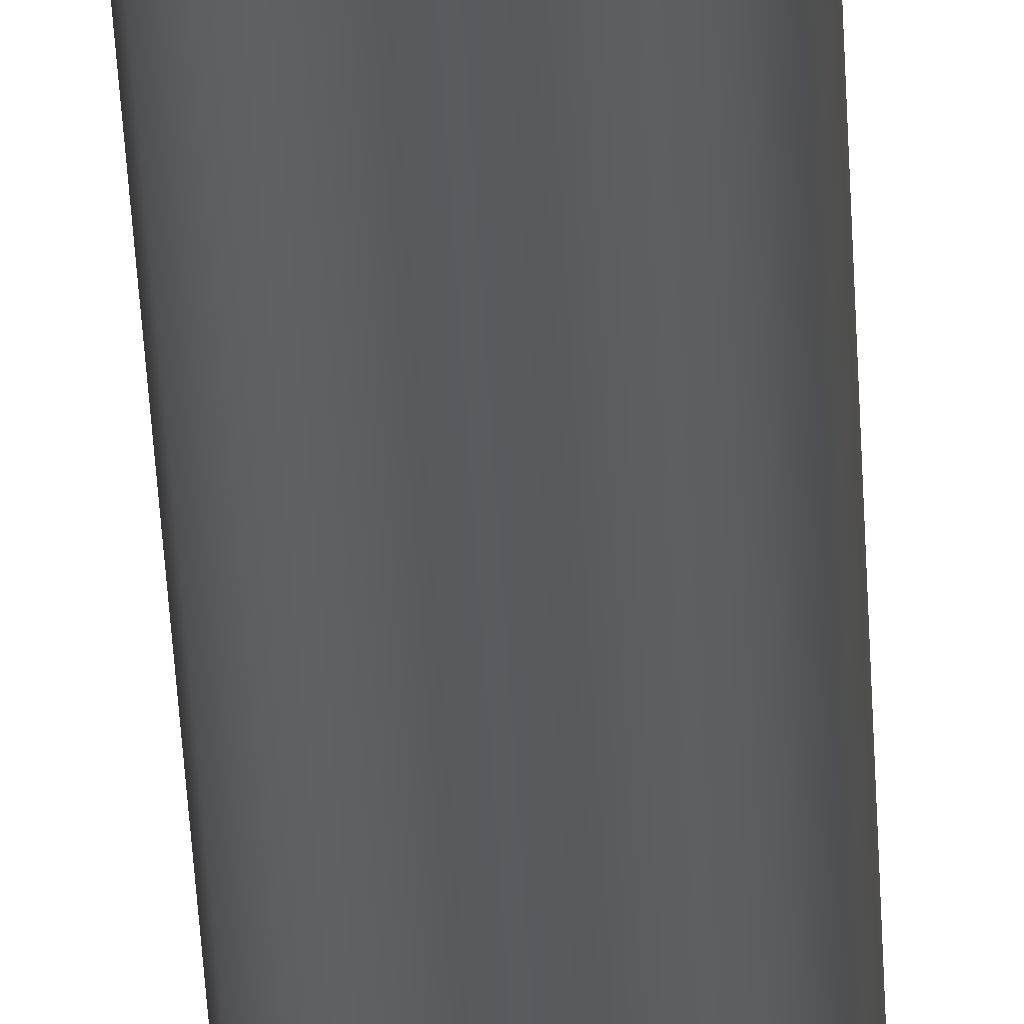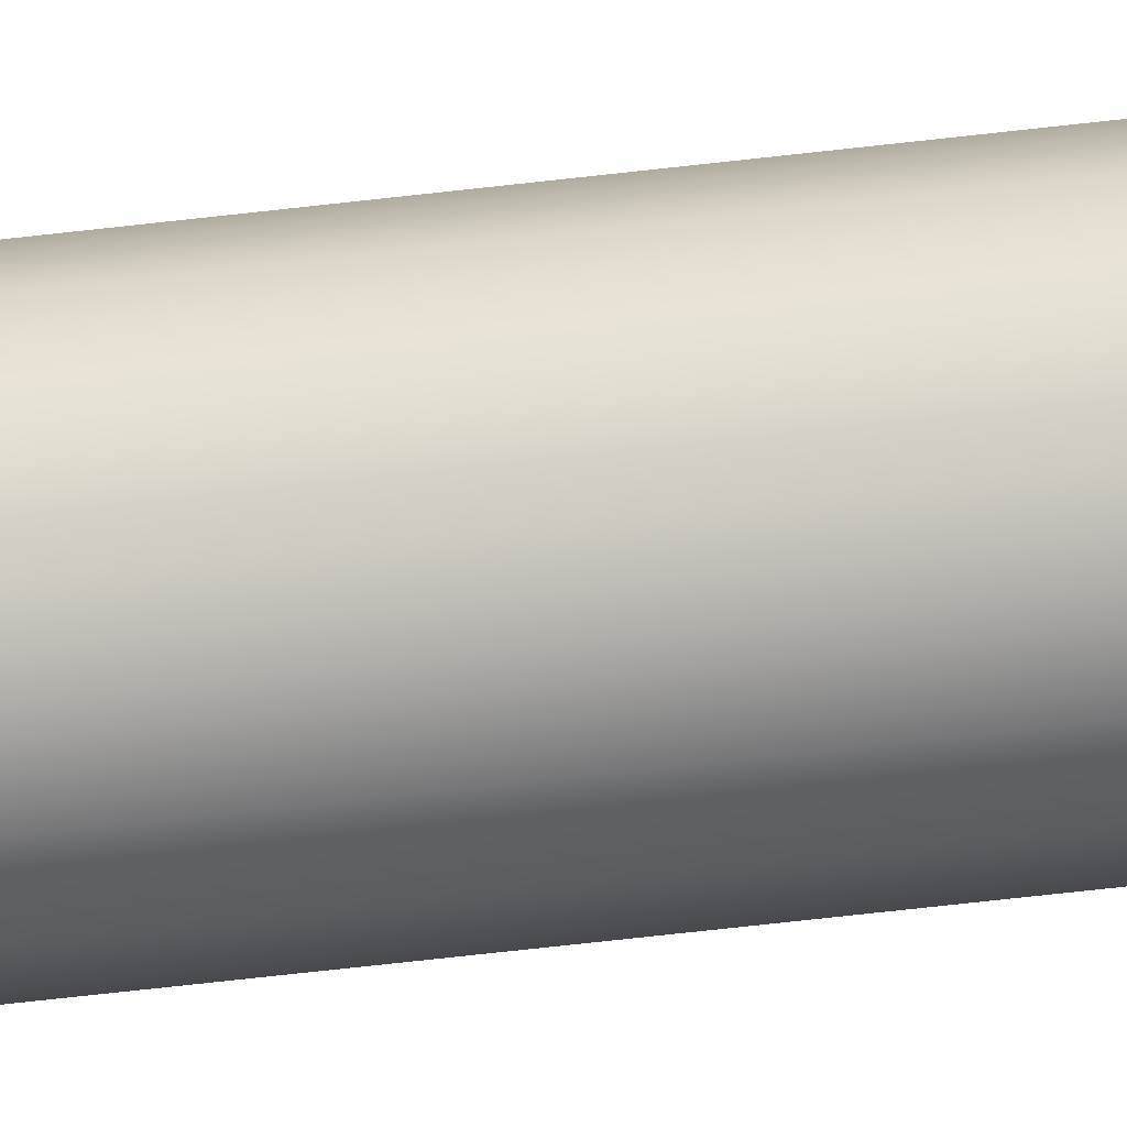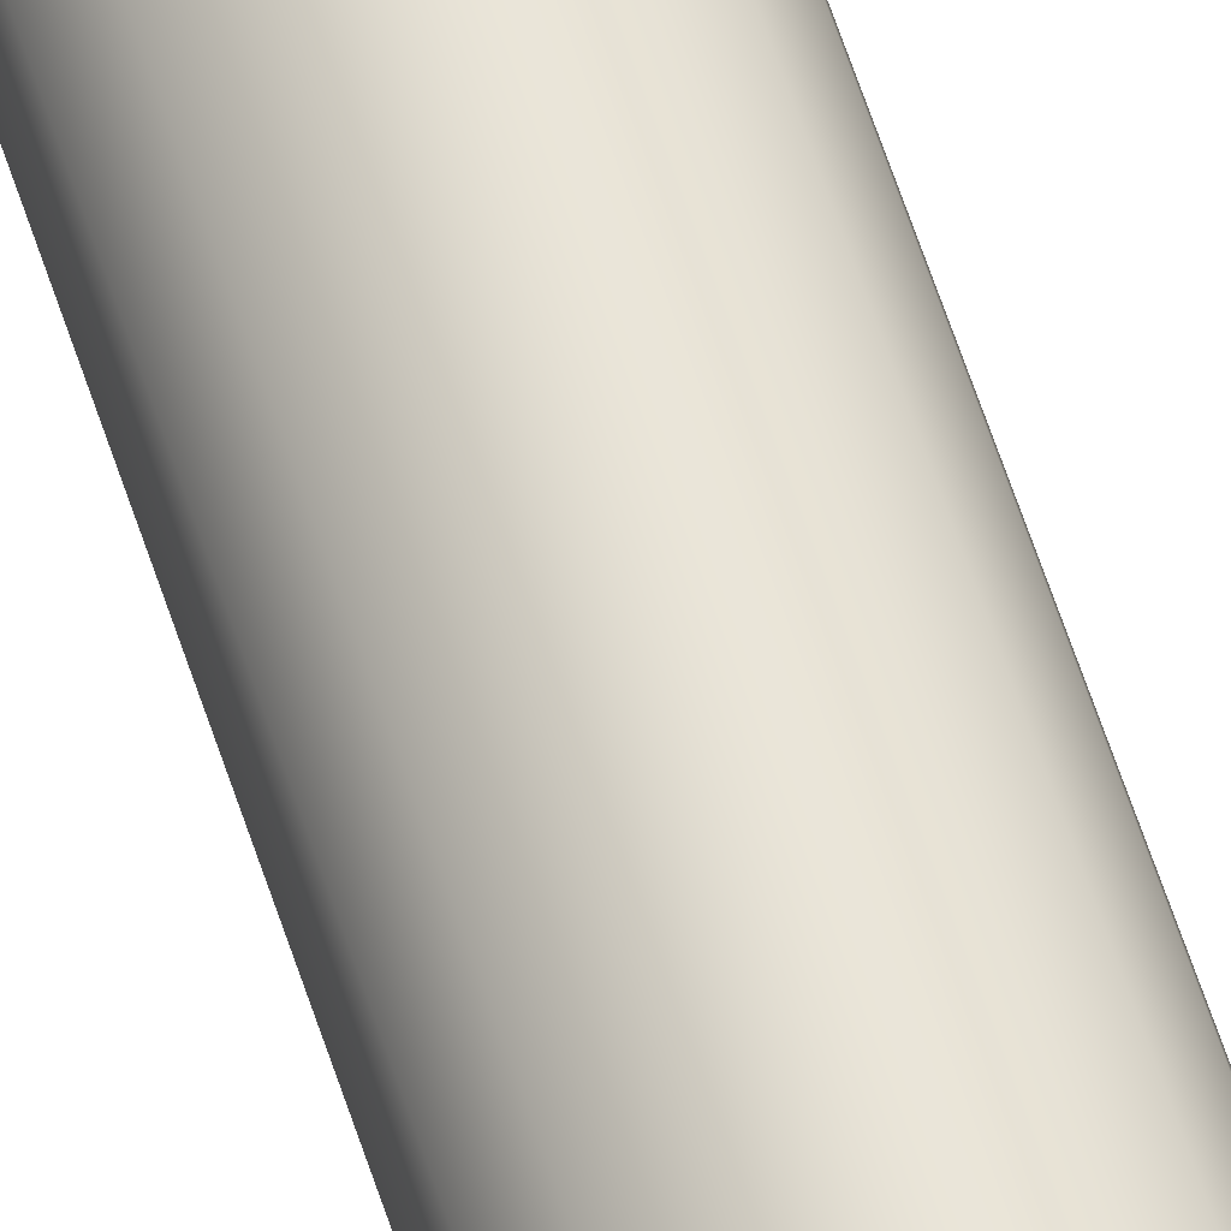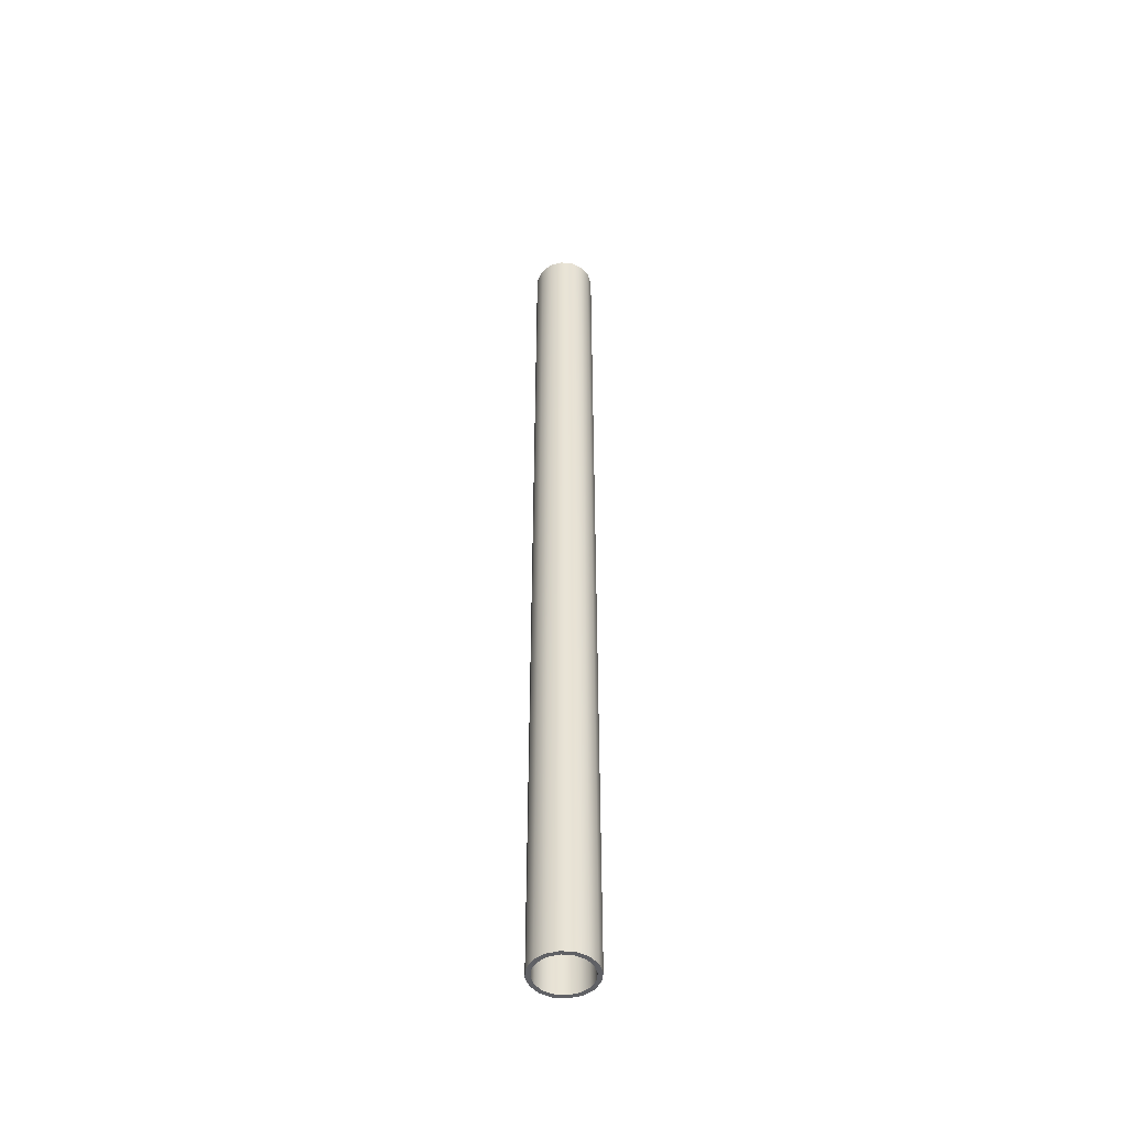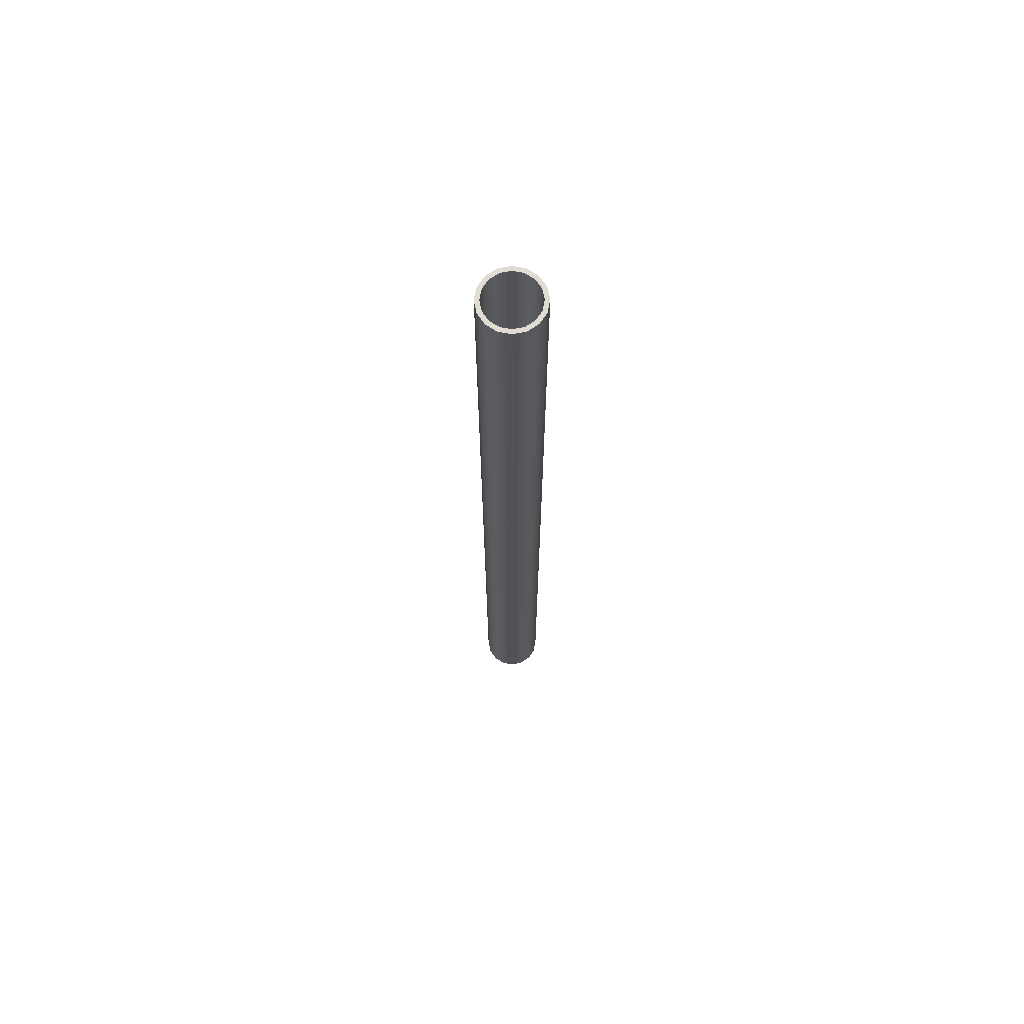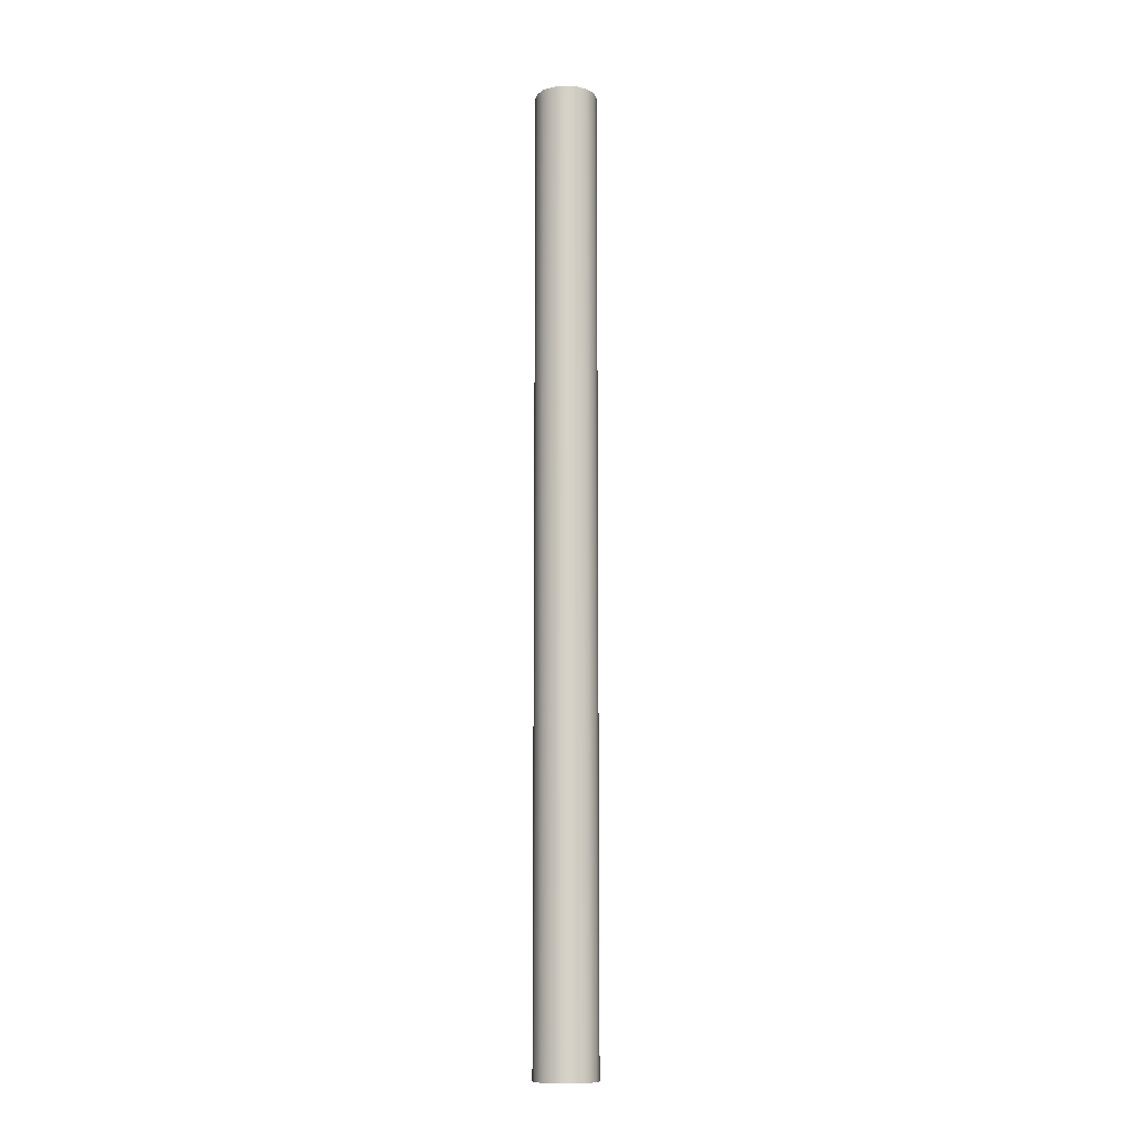
<metadata>
{"format":"obj","ext":"obj","renderer":"f3d","projection":"perspective","resolution":1024,"background":"white","views":[{"elev":-32.0,"azim":2.1,"up":"+Y"},{"elev":-57.1,"azim":97.2,"up":"+Y"},{"elev":62.2,"azim":-18.1,"up":"+Y"},{"elev":-48.1,"azim":-151.8,"up":"+Z"},{"elev":69.1,"azim":22.2,"up":"+Z"},{"elev":-11.0,"azim":-87.8,"up":"+Z"}]}
</metadata>
<code>
v  -0.5 -0 7.765
v  -0.4619 -0.1913 7.765
v  -0.396 -0.164 7.765
v  -0.4286 -0 7.765
v  -0.396 -0.164 -7.765
v  -0.4286 -0 -7.765
v  -0.5 -0 -7.765
v  -0.4619 -0.1913 -7.765
v  -0.3031 -0.3031 -7.765
v  -0.3536 -0.3536 -7.765
v  -0.164 -0.396 -7.765
v  -0.1913 -0.4619 -7.765
v  0 -0.4286 -7.765
v  0 -0.5 -7.765
v  0.1913 -0.4619 -7.765
v  0.164 -0.396 -7.765
v  0.164 -0.396 7.765
v  0 -0.4286 7.765
v  -0.164 -0.396 7.765
v  -0.3031 -0.3031 7.765
v  -0.3536 -0.3536 7.765
v  -0.1913 -0.4619 7.765
v  0 -0.5 7.765
v  0.1913 -0.4619 7.765
v  0.3536 -0.3536 -7.765
v  0.3536 -0.3536 7.765
v  0.4619 -0.1913 7.765
v  0.4619 -0.1913 -7.765
v  0.3031 -0.3031 -7.765
v  0.396 -0.164 -7.765
v  0.3031 -0.3031 7.765
v  0.396 -0.164 7.765
v  0.5 -0 7.765
v  0.4286 -0 7.765
v  0.4619 0.1913 7.765
v  0.396 0.164 7.765
v  0.3031 0.3031 7.765
v  0.3536 0.3536 7.765
v  0.4619 0.1913 -7.765
v  0.3536 0.3536 -7.765
v  0.3031 0.3031 -7.765
v  0.396 0.164 -7.765
v  0.5 -0 -7.765
v  0.4286 -0 -7.765
v  0.164 0.396 7.765
v  0.164 0.396 -7.765
v  0 0.4286 7.765
v  0 0.4286 -7.765
v  -0.164 0.396 7.765
v  -0.164 0.396 -7.765
v  -0.3031 0.3031 7.765
v  -0.3031 0.3031 -7.765
v  -0.396 0.164 -7.765
v  -0.396 0.164 7.765
v  -0.4619 0.1913 7.765
v  -0.3536 0.3536 7.765
v  -0.1913 0.4619 7.765
v  0 0.5 7.765
v  0.1913 0.4619 7.765
v  0.1913 0.4619 -7.765
v  0 0.5 -7.765
v  -0.1913 0.4619 -7.765
v  -0.3536 0.3536 -7.765
v  -0.4619 0.1913 -7.765
g Mesh
f 1 2 3 4
f 4 3 5 6
f 7 6 5 8
f 8 5 9 10
f 10 9 11 12
f 12 11 13 14
f 15 14 13 16
f 17 16 13 18
f 18 13 11 19
f 19 11 9 20
f 3 20 9 5
f 20 3 2 21
f 21 2 8 10
f 21 10 12 22
f 22 12 14 23
f 23 14 15 24
f 24 15 25 26
f 27 26 25 28
f 28 25 29 30
f 30 29 31 32
f 27 32 31 26
f 26 31 17 24
f 24 17 18 23
f 22 23 18 19
f 21 22 19 20
f 16 17 31 29
f 16 29 25 15
f 32 27 33 34
f 34 33 35 36
f 37 36 35 38
f 38 35 39 40
f 41 40 39 42
f 42 39 43 44
f 30 44 43 28
f 28 43 33 27
f 35 33 43 39
f 44 30 32 34
f 42 44 34 36
f 41 42 36 37
f 41 37 45 46
f 46 45 47 48
f 48 47 49 50
f 50 49 51 52
f 53 52 51 54
f 55 54 51 56
f 56 51 49 57
f 57 49 47 58
f 59 58 47 45
f 38 59 45 37
f 60 59 38 40
f 46 60 40 41
f 60 46 48 61
f 62 61 48 50
f 63 62 50 52
f 64 63 52 53
f 64 53 6 7
f 64 7 1 55
f 54 55 1 4
f 54 4 6 53
f 63 64 55 56
f 63 56 57 62
f 62 57 58 61
f 61 58 59 60
f 2 1 7 8
v  -0.5 -0 7.765
v  -0.4619 -0.1913 7.765
v  -0.396 -0.164 7.765
v  -0.4286 -0 7.765
v  -0.396 -0.164 -7.765
v  -0.4286 -0 -7.765
v  -0.5 -0 -7.765
v  -0.4619 -0.1913 -7.765
v  -0.3031 -0.3031 -7.765
v  -0.3536 -0.3536 -7.765
v  -0.164 -0.396 -7.765
v  -0.1913 -0.4619 -7.765
v  0 -0.4286 -7.765
v  0 -0.5 -7.765
v  0.1913 -0.4619 -7.765
v  0.164 -0.396 -7.765
v  0.164 -0.396 7.765
v  0 -0.4286 7.765
v  -0.164 -0.396 7.765
v  -0.3031 -0.3031 7.765
v  -0.3536 -0.3536 7.765
v  -0.1913 -0.4619 7.765
v  0 -0.5 7.765
v  0.1913 -0.4619 7.765
v  0.3536 -0.3536 -7.765
v  0.3536 -0.3536 7.765
v  0.4619 -0.1913 7.765
v  0.4619 -0.1913 -7.765
v  0.3031 -0.3031 -7.765
v  0.396 -0.164 -7.765
v  0.3031 -0.3031 7.765
v  0.396 -0.164 7.765
v  0.5 -0 7.765
v  0.4286 -0 7.765
v  0.4619 0.1913 7.765
v  0.396 0.164 7.765
v  0.3031 0.3031 7.765
v  0.3536 0.3536 7.765
v  0.4619 0.1913 -7.765
v  0.3536 0.3536 -7.765
v  0.3031 0.3031 -7.765
v  0.396 0.164 -7.765
v  0.5 -0 -7.765
v  0.4286 -0 -7.765
v  0.164 0.396 7.765
v  0.164 0.396 -7.765
v  0 0.4286 7.765
v  0 0.4286 -7.765
v  -0.164 0.396 7.765
v  -0.164 0.396 -7.765
v  -0.3031 0.3031 7.765
v  -0.3031 0.3031 -7.765
v  -0.396 0.164 -7.765
v  -0.396 0.164 7.765
v  -0.4619 0.1913 7.765
v  -0.3536 0.3536 7.765
v  -0.1913 0.4619 7.765
v  0 0.5 7.765
v  0.1913 0.4619 7.765
v  0.1913 0.4619 -7.765
v  0 0.5 -7.765
v  -0.1913 0.4619 -7.765
v  -0.3536 0.3536 -7.765
v  -0.4619 0.1913 -7.765
g Mesh
f 1 2 3 4
f 4 3 5 6
f 7 6 5 8
f 8 5 9 10
f 10 9 11 12
f 12 11 13 14
f 15 14 13 16
f 17 16 13 18
f 18 13 11 19
f 19 11 9 20
f 3 20 9 5
f 20 3 2 21
f 21 2 8 10
f 21 10 12 22
f 22 12 14 23
f 23 14 15 24
f 24 15 25 26
f 27 26 25 28
f 28 25 29 30
f 30 29 31 32
f 27 32 31 26
f 26 31 17 24
f 24 17 18 23
f 22 23 18 19
f 21 22 19 20
f 16 17 31 29
f 16 29 25 15
f 32 27 33 34
f 34 33 35 36
f 37 36 35 38
f 38 35 39 40
f 41 40 39 42
f 42 39 43 44
f 30 44 43 28
f 28 43 33 27
f 35 33 43 39
f 44 30 32 34
f 42 44 34 36
f 41 42 36 37
f 41 37 45 46
f 46 45 47 48
f 48 47 49 50
f 50 49 51 52
f 53 52 51 54
f 55 54 51 56
f 56 51 49 57
f 57 49 47 58
f 59 58 47 45
f 38 59 45 37
f 60 59 38 40
f 46 60 40 41
f 60 46 48 61
f 62 61 48 50
f 63 62 50 52
f 64 63 52 53
f 64 53 6 7
f 64 7 1 55
f 54 55 1 4
f 54 4 6 53
f 63 64 55 56
f 63 56 57 62
f 62 57 58 61
f 61 58 59 60
f 2 1 7 8

</code>
